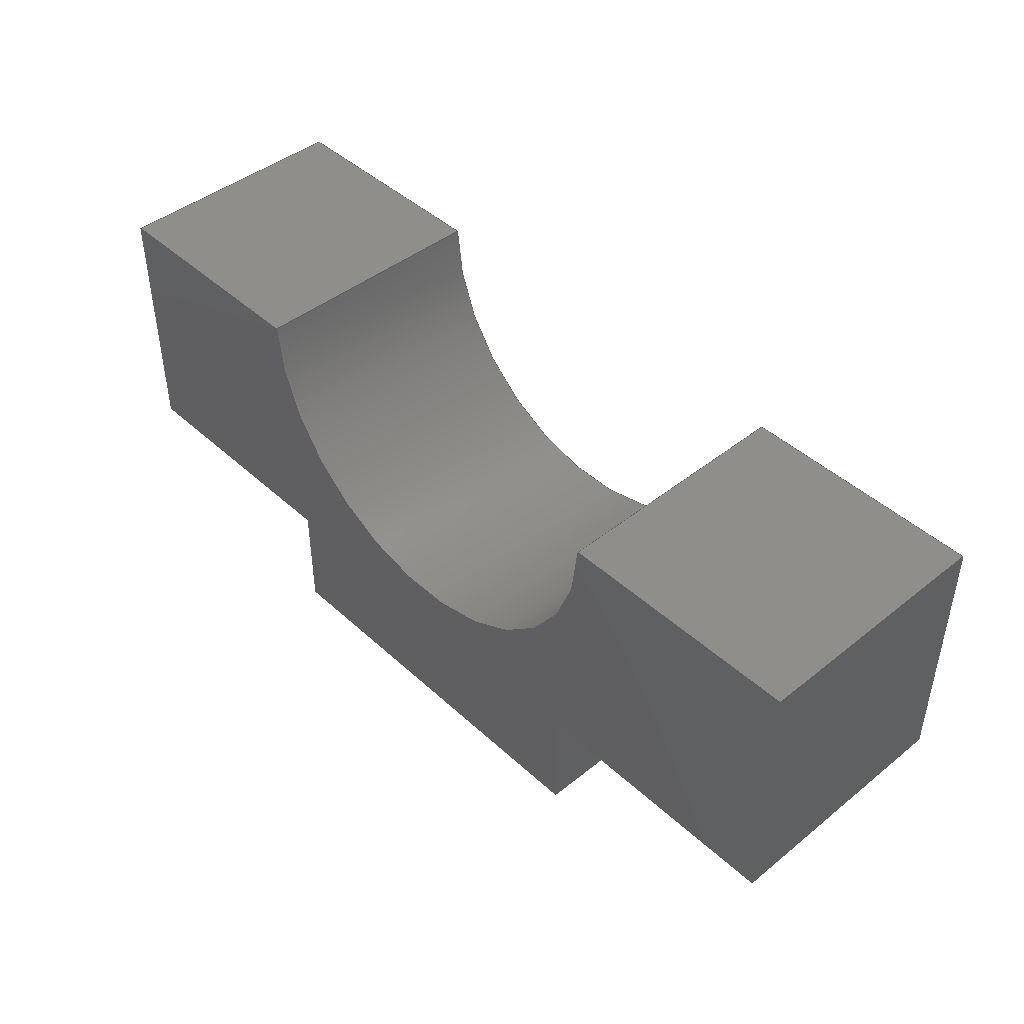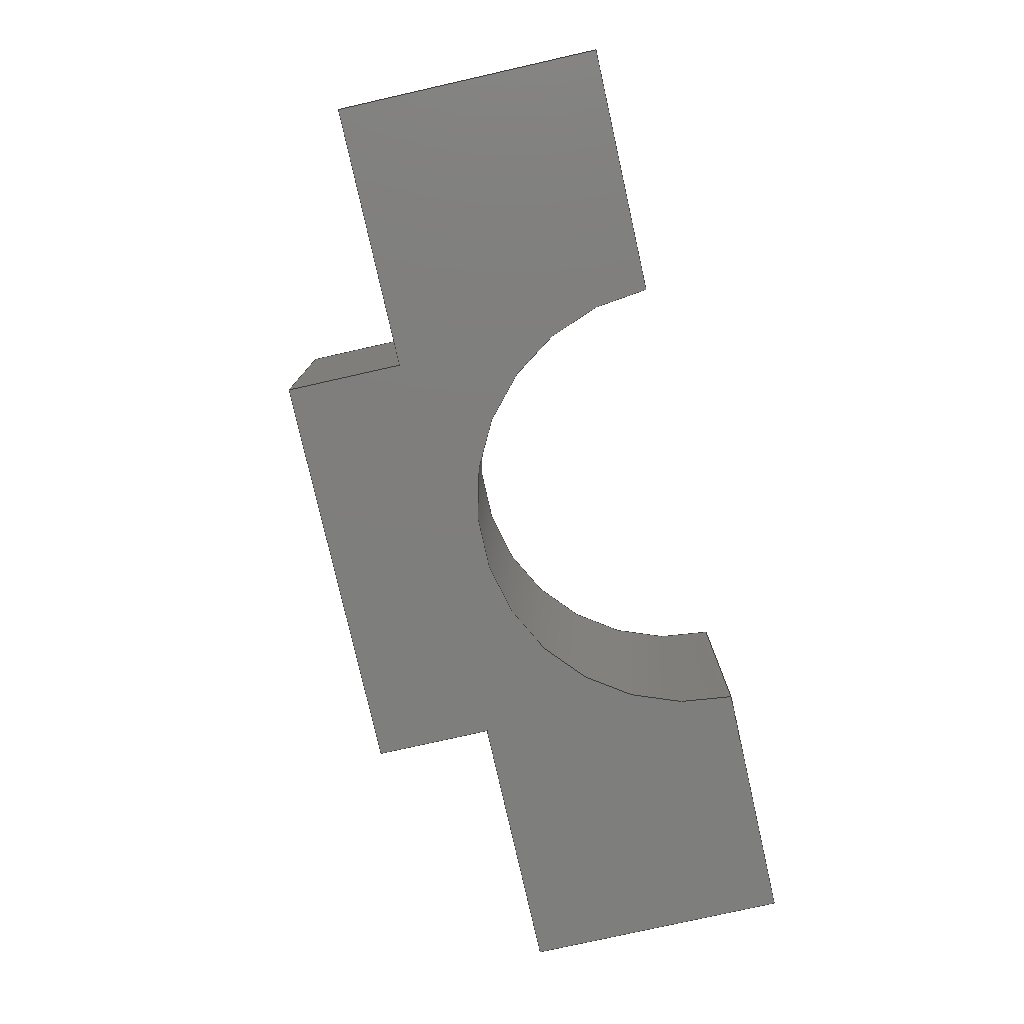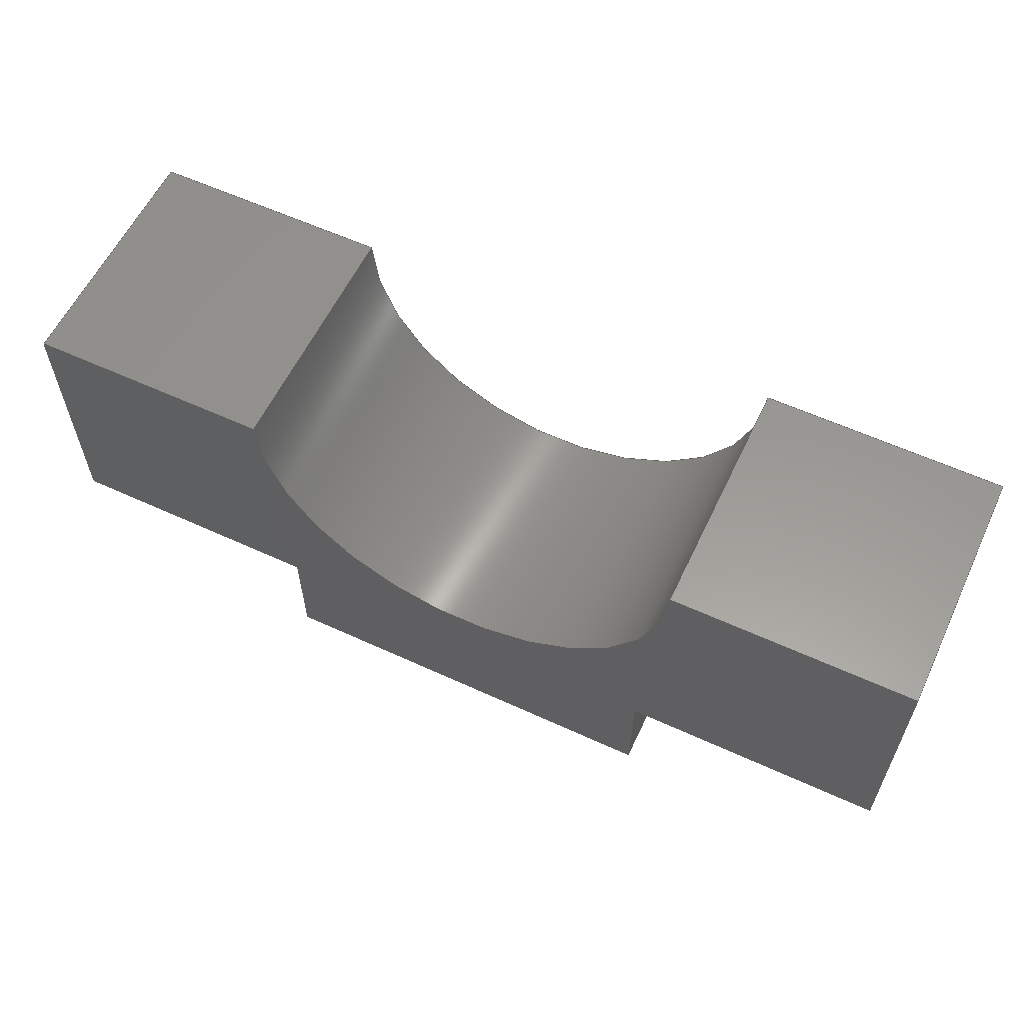
<metadata>
{"format":"step","ext":"step","renderer":"f3d","projection":"perspective","resolution":1024,"background":"white","views":[{"elev":44.2,"azim":46.9,"up":"+Y"},{"elev":-78.0,"azim":102.7,"up":"+Z"},{"elev":59.2,"azim":-154.7,"up":"+Y"}]}
</metadata>
<code>
ISO-10303-21;
DATA;
#1=MECHANICAL_DESIGN_GEOMETRIC_PRESENTATION_REPRESENTATION('',(#4),#374);
#2=SHAPE_REPRESENTATION_RELATIONSHIP('SRR','None',#381,#3);
#3=ADVANCED_BREP_SHAPE_REPRESENTATION('',(#5),#373);
#4=STYLED_ITEM('',(#390),#5);
#5=MANIFOLD_SOLID_BREP('Body1',#222);
#6=CIRCLE('',#238,0.2794);
#7=CIRCLE('',#239,0.2794);
#8=CYLINDRICAL_SURFACE('',#237,0.2794);
#9=FACE_OUTER_BOUND('',#21,.T.);
#10=FACE_OUTER_BOUND('',#22,.T.);
#11=FACE_OUTER_BOUND('',#23,.T.);
#12=FACE_OUTER_BOUND('',#24,.T.);
#13=FACE_OUTER_BOUND('',#25,.T.);
#14=FACE_OUTER_BOUND('',#26,.T.);
#15=FACE_OUTER_BOUND('',#27,.T.);
#16=FACE_OUTER_BOUND('',#28,.T.);
#17=FACE_OUTER_BOUND('',#29,.T.);
#18=FACE_OUTER_BOUND('',#30,.T.);
#19=FACE_OUTER_BOUND('',#31,.T.);
#20=FACE_OUTER_BOUND('',#32,.T.);
#21=EDGE_LOOP('',(#139,#140,#141,#142));
#22=EDGE_LOOP('',(#143,#144,#145,#146));
#23=EDGE_LOOP('',(#147,#148,#149,#150));
#24=EDGE_LOOP('',(#151,#152,#153,#154));
#25=EDGE_LOOP('',(#155,#156,#157,#158));
#26=EDGE_LOOP('',(#159,#160,#161,#162));
#27=EDGE_LOOP('',(#163,#164,#165,#166));
#28=EDGE_LOOP('',(#167,#168,#169,#170));
#29=EDGE_LOOP('',(#171,#172,#173,#174));
#30=EDGE_LOOP('',(#175,#176,#177,#178));
#31=EDGE_LOOP('',(#179,#180,#181,#182,#183,#184,#185,#186,#187,#188));
#32=EDGE_LOOP('',(#189,#190,#191,#192,#193,#194,#195,#196,#197,#198));
#33=LINE('',#312,#61);
#34=LINE('',#314,#62);
#35=LINE('',#316,#63);
#36=LINE('',#317,#64);
#37=LINE('',#323,#65);
#38=LINE('',#326,#66);
#39=LINE('',#328,#67);
#40=LINE('',#329,#68);
#41=LINE('',#332,#69);
#42=LINE('',#334,#70);
#43=LINE('',#335,#71);
#44=LINE('',#338,#72);
#45=LINE('',#340,#73);
#46=LINE('',#341,#74);
#47=LINE('',#344,#75);
#48=LINE('',#346,#76);
#49=LINE('',#347,#77);
#50=LINE('',#350,#78);
#51=LINE('',#352,#79);
#52=LINE('',#353,#80);
#53=LINE('',#356,#81);
#54=LINE('',#358,#82);
#55=LINE('',#359,#83);
#56=LINE('',#362,#84);
#57=LINE('',#364,#85);
#58=LINE('',#365,#86);
#59=LINE('',#367,#87);
#60=LINE('',#368,#88);
#61=VECTOR('',#254,1);
#62=VECTOR('',#255,1);
#63=VECTOR('',#256,1);
#64=VECTOR('',#257,1);
#65=VECTOR('',#264,1);
#66=VECTOR('',#267,1);
#67=VECTOR('',#268,1);
#68=VECTOR('',#269,1);
#69=VECTOR('',#272,1);
#70=VECTOR('',#273,1);
#71=VECTOR('',#274,1);
#72=VECTOR('',#277,1);
#73=VECTOR('',#278,1);
#74=VECTOR('',#279,1);
#75=VECTOR('',#282,1);
#76=VECTOR('',#283,1);
#77=VECTOR('',#284,1);
#78=VECTOR('',#287,1);
#79=VECTOR('',#288,1);
#80=VECTOR('',#289,1);
#81=VECTOR('',#292,1);
#82=VECTOR('',#293,1);
#83=VECTOR('',#294,1);
#84=VECTOR('',#297,1);
#85=VECTOR('',#298,1);
#86=VECTOR('',#299,1);
#87=VECTOR('',#302,1);
#88=VECTOR('',#303,1);
#89=VERTEX_POINT('',#310);
#90=VERTEX_POINT('',#311);
#91=VERTEX_POINT('',#313);
#92=VERTEX_POINT('',#315);
#93=VERTEX_POINT('',#319);
#94=VERTEX_POINT('',#321);
#95=VERTEX_POINT('',#325);
#96=VERTEX_POINT('',#327);
#97=VERTEX_POINT('',#331);
#98=VERTEX_POINT('',#333);
#99=VERTEX_POINT('',#337);
#100=VERTEX_POINT('',#339);
#101=VERTEX_POINT('',#343);
#102=VERTEX_POINT('',#345);
#103=VERTEX_POINT('',#349);
#104=VERTEX_POINT('',#351);
#105=VERTEX_POINT('',#355);
#106=VERTEX_POINT('',#357);
#107=VERTEX_POINT('',#361);
#108=VERTEX_POINT('',#363);
#109=EDGE_CURVE('',#89,#90,#33,.T.);
#110=EDGE_CURVE('',#90,#91,#34,.T.);
#111=EDGE_CURVE('',#92,#91,#35,.T.);
#112=EDGE_CURVE('',#89,#92,#36,.T.);
#113=EDGE_CURVE('',#89,#93,#6,.T.);
#114=EDGE_CURVE('',#94,#92,#7,.T.);
#115=EDGE_CURVE('',#93,#94,#37,.T.);
#116=EDGE_CURVE('',#93,#95,#38,.T.);
#117=EDGE_CURVE('',#96,#94,#39,.T.);
#118=EDGE_CURVE('',#95,#96,#40,.T.);
#119=EDGE_CURVE('',#95,#97,#41,.T.);
#120=EDGE_CURVE('',#98,#96,#42,.T.);
#121=EDGE_CURVE('',#97,#98,#43,.T.);
#122=EDGE_CURVE('',#97,#99,#44,.T.);
#123=EDGE_CURVE('',#100,#98,#45,.T.);
#124=EDGE_CURVE('',#99,#100,#46,.T.);
#125=EDGE_CURVE('',#99,#101,#47,.T.);
#126=EDGE_CURVE('',#102,#100,#48,.T.);
#127=EDGE_CURVE('',#101,#102,#49,.T.);
#128=EDGE_CURVE('',#101,#103,#50,.T.);
#129=EDGE_CURVE('',#104,#102,#51,.T.);
#130=EDGE_CURVE('',#103,#104,#52,.T.);
#131=EDGE_CURVE('',#105,#103,#53,.T.);
#132=EDGE_CURVE('',#106,#104,#54,.T.);
#133=EDGE_CURVE('',#105,#106,#55,.T.);
#134=EDGE_CURVE('',#107,#105,#56,.T.);
#135=EDGE_CURVE('',#108,#106,#57,.T.);
#136=EDGE_CURVE('',#107,#108,#58,.T.);
#137=EDGE_CURVE('',#90,#107,#59,.T.);
#138=EDGE_CURVE('',#91,#108,#60,.T.);
#139=ORIENTED_EDGE('',*,*,#109,.T.);
#140=ORIENTED_EDGE('',*,*,#110,.T.);
#141=ORIENTED_EDGE('',*,*,#111,.F.);
#142=ORIENTED_EDGE('',*,*,#112,.F.);
#143=ORIENTED_EDGE('',*,*,#113,.F.);
#144=ORIENTED_EDGE('',*,*,#112,.T.);
#145=ORIENTED_EDGE('',*,*,#114,.F.);
#146=ORIENTED_EDGE('',*,*,#115,.F.);
#147=ORIENTED_EDGE('',*,*,#116,.F.);
#148=ORIENTED_EDGE('',*,*,#115,.T.);
#149=ORIENTED_EDGE('',*,*,#117,.F.);
#150=ORIENTED_EDGE('',*,*,#118,.F.);
#151=ORIENTED_EDGE('',*,*,#119,.F.);
#152=ORIENTED_EDGE('',*,*,#118,.T.);
#153=ORIENTED_EDGE('',*,*,#120,.F.);
#154=ORIENTED_EDGE('',*,*,#121,.F.);
#155=ORIENTED_EDGE('',*,*,#122,.F.);
#156=ORIENTED_EDGE('',*,*,#121,.T.);
#157=ORIENTED_EDGE('',*,*,#123,.F.);
#158=ORIENTED_EDGE('',*,*,#124,.F.);
#159=ORIENTED_EDGE('',*,*,#125,.F.);
#160=ORIENTED_EDGE('',*,*,#124,.T.);
#161=ORIENTED_EDGE('',*,*,#126,.F.);
#162=ORIENTED_EDGE('',*,*,#127,.F.);
#163=ORIENTED_EDGE('',*,*,#128,.F.);
#164=ORIENTED_EDGE('',*,*,#127,.T.);
#165=ORIENTED_EDGE('',*,*,#129,.F.);
#166=ORIENTED_EDGE('',*,*,#130,.F.);
#167=ORIENTED_EDGE('',*,*,#131,.T.);
#168=ORIENTED_EDGE('',*,*,#130,.T.);
#169=ORIENTED_EDGE('',*,*,#132,.F.);
#170=ORIENTED_EDGE('',*,*,#133,.F.);
#171=ORIENTED_EDGE('',*,*,#134,.T.);
#172=ORIENTED_EDGE('',*,*,#133,.T.);
#173=ORIENTED_EDGE('',*,*,#135,.F.);
#174=ORIENTED_EDGE('',*,*,#136,.F.);
#175=ORIENTED_EDGE('',*,*,#137,.T.);
#176=ORIENTED_EDGE('',*,*,#136,.T.);
#177=ORIENTED_EDGE('',*,*,#138,.F.);
#178=ORIENTED_EDGE('',*,*,#110,.F.);
#179=ORIENTED_EDGE('',*,*,#138,.T.);
#180=ORIENTED_EDGE('',*,*,#135,.T.);
#181=ORIENTED_EDGE('',*,*,#132,.T.);
#182=ORIENTED_EDGE('',*,*,#129,.T.);
#183=ORIENTED_EDGE('',*,*,#126,.T.);
#184=ORIENTED_EDGE('',*,*,#123,.T.);
#185=ORIENTED_EDGE('',*,*,#120,.T.);
#186=ORIENTED_EDGE('',*,*,#117,.T.);
#187=ORIENTED_EDGE('',*,*,#114,.T.);
#188=ORIENTED_EDGE('',*,*,#111,.T.);
#189=ORIENTED_EDGE('',*,*,#137,.F.);
#190=ORIENTED_EDGE('',*,*,#109,.F.);
#191=ORIENTED_EDGE('',*,*,#113,.T.);
#192=ORIENTED_EDGE('',*,*,#116,.T.);
#193=ORIENTED_EDGE('',*,*,#119,.T.);
#194=ORIENTED_EDGE('',*,*,#122,.T.);
#195=ORIENTED_EDGE('',*,*,#125,.T.);
#196=ORIENTED_EDGE('',*,*,#128,.T.);
#197=ORIENTED_EDGE('',*,*,#131,.F.);
#198=ORIENTED_EDGE('',*,*,#134,.F.);
#199=PLANE('',#236);
#200=PLANE('',#240);
#201=PLANE('',#241);
#202=PLANE('',#242);
#203=PLANE('',#243);
#204=PLANE('',#244);
#205=PLANE('',#245);
#206=PLANE('',#246);
#207=PLANE('',#247);
#208=PLANE('',#248);
#209=PLANE('',#249);
#210=ADVANCED_FACE('',(#9),#199,.T.);
#211=ADVANCED_FACE('',(#10),#8,.F.);
#212=ADVANCED_FACE('',(#11),#200,.T.);
#213=ADVANCED_FACE('',(#12),#201,.T.);
#214=ADVANCED_FACE('',(#13),#202,.T.);
#215=ADVANCED_FACE('',(#14),#203,.T.);
#216=ADVANCED_FACE('',(#15),#204,.T.);
#217=ADVANCED_FACE('',(#16),#205,.T.);
#218=ADVANCED_FACE('',(#17),#206,.T.);
#219=ADVANCED_FACE('',(#18),#207,.T.);
#220=ADVANCED_FACE('',(#19),#208,.T.);
#221=ADVANCED_FACE('',(#20),#209,.F.);
#222=CLOSED_SHELL('',(#210,#211,#212,#213,#214,#215,#216,#217,#218,#219,
#220,#221));
#223=DERIVED_UNIT_ELEMENT(#225,1);
#224=DERIVED_UNIT_ELEMENT(#376,3);
#225=(
MASS_UNIT()
NAMED_UNIT(*)
SI_UNIT(.KILO.,.GRAM.)
);
#226=DERIVED_UNIT((#223,#224));
#227=MEASURE_REPRESENTATION_ITEM('density measure',
POSITIVE_RATIO_MEASURE(2700),#226);
#228=PROPERTY_DEFINITION_REPRESENTATION(#233,#230);
#229=PROPERTY_DEFINITION_REPRESENTATION(#234,#231);
#230=REPRESENTATION('material name',(#232),#373);
#231=REPRESENTATION('density',(#227),#373);
#232=DESCRIPTIVE_REPRESENTATION_ITEM('Aluminum','Aluminum');
#233=PROPERTY_DEFINITION('material property','material name',#383);
#234=PROPERTY_DEFINITION('material property','density of part',#383);
#235=AXIS2_PLACEMENT_3D('placement',#308,#250,#251);
#236=AXIS2_PLACEMENT_3D('',#309,#252,#253);
#237=AXIS2_PLACEMENT_3D('',#318,#258,#259);
#238=AXIS2_PLACEMENT_3D('',#320,#260,#261);
#239=AXIS2_PLACEMENT_3D('',#322,#262,#263);
#240=AXIS2_PLACEMENT_3D('',#324,#265,#266);
#241=AXIS2_PLACEMENT_3D('',#330,#270,#271);
#242=AXIS2_PLACEMENT_3D('',#336,#275,#276);
#243=AXIS2_PLACEMENT_3D('',#342,#280,#281);
#244=AXIS2_PLACEMENT_3D('',#348,#285,#286);
#245=AXIS2_PLACEMENT_3D('',#354,#290,#291);
#246=AXIS2_PLACEMENT_3D('',#360,#295,#296);
#247=AXIS2_PLACEMENT_3D('',#366,#300,#301);
#248=AXIS2_PLACEMENT_3D('',#369,#304,#305);
#249=AXIS2_PLACEMENT_3D('',#370,#306,#307);
#250=DIRECTION('axis',(0,0,1));
#251=DIRECTION('refdir',(1,0,0));
#252=DIRECTION('center_axis',(-1.225e-16,1,0));
#253=DIRECTION('ref_axis',(-1,-1.225e-16,0));
#254=DIRECTION('',(-1,-1.225e-16,0));
#255=DIRECTION('',(0,0,1));
#256=DIRECTION('',(-1,-1.225e-16,0));
#257=DIRECTION('',(0,0,1));
#258=DIRECTION('center_axis',(0,0,1));
#259=DIRECTION('ref_axis',(-1,-1.225e-16,0));
#260=DIRECTION('center_axis',(0,0,1));
#261=DIRECTION('ref_axis',(-1,-1.225e-16,0));
#262=DIRECTION('center_axis',(0,0,-1));
#263=DIRECTION('ref_axis',(-1,-1.225e-16,0));
#264=DIRECTION('',(0,0,1));
#265=DIRECTION('center_axis',(0,1,0));
#266=DIRECTION('ref_axis',(-1,0,0));
#267=DIRECTION('',(1,0,0));
#268=DIRECTION('',(-1,0,0));
#269=DIRECTION('',(0,0,1));
#270=DIRECTION('center_axis',(1,0,0));
#271=DIRECTION('ref_axis',(0,1,0));
#272=DIRECTION('',(0,-1,0));
#273=DIRECTION('',(0,1,0));
#274=DIRECTION('',(0,0,1));
#275=DIRECTION('center_axis',(0,-1,0));
#276=DIRECTION('ref_axis',(1,0,0));
#277=DIRECTION('',(-1,0,0));
#278=DIRECTION('',(1,0,0));
#279=DIRECTION('',(0,0,1));
#280=DIRECTION('center_axis',(1,0,0));
#281=DIRECTION('ref_axis',(0,1,0));
#282=DIRECTION('',(0,-1,0));
#283=DIRECTION('',(0,1,0));
#284=DIRECTION('',(0,0,1));
#285=DIRECTION('center_axis',(0,-1,0));
#286=DIRECTION('ref_axis',(1,0,0));
#287=DIRECTION('',(-1,0,0));
#288=DIRECTION('',(1,0,0));
#289=DIRECTION('',(0,0,1));
#290=DIRECTION('center_axis',(-1,-7.536e-16,0));
#291=DIRECTION('ref_axis',(7.536e-16,-1,0));
#292=DIRECTION('',(7.536e-16,-1,0));
#293=DIRECTION('',(7.536e-16,-1,0));
#294=DIRECTION('',(0,0,1));
#295=DIRECTION('center_axis',(0,-1,0));
#296=DIRECTION('ref_axis',(1,0,0));
#297=DIRECTION('',(1,0,0));
#298=DIRECTION('',(1,0,0));
#299=DIRECTION('',(0,0,1));
#300=DIRECTION('center_axis',(-1,0,0));
#301=DIRECTION('ref_axis',(0,-1,0));
#302=DIRECTION('',(0,-1,0));
#303=DIRECTION('',(0,-1,0));
#304=DIRECTION('center_axis',(0,0,1));
#305=DIRECTION('ref_axis',(1,0,0));
#306=DIRECTION('center_axis',(0,0,1));
#307=DIRECTION('ref_axis',(1,0,0));
#308=CARTESIAN_POINT('',(0,0,0));
#309=CARTESIAN_POINT('Origin',(-0.2794,-3.422e-17,0));
#310=CARTESIAN_POINT('',(-0.2794,-3.422e-17,0));
#311=CARTESIAN_POINT('',(-0.5842,-7.154e-17,0));
#312=CARTESIAN_POINT('',(-0.2794,-3.422e-17,0));
#313=CARTESIAN_POINT('',(-0.5842,-7.154e-17,0.3162));
#314=CARTESIAN_POINT('',(-0.5842,-7.154e-17,0));
#315=CARTESIAN_POINT('',(-0.2794,-3.422e-17,0.3162));
#316=CARTESIAN_POINT('',(-0.2794,-3.422e-17,0.3162));
#317=CARTESIAN_POINT('',(-0.2794,-3.422e-17,0));
#318=CARTESIAN_POINT('Origin',(3.49e-17,0,0));
#319=CARTESIAN_POINT('',(0.2794,-1.233e-32,0));
#320=CARTESIAN_POINT('Origin',(3.49e-17,0,0));
#321=CARTESIAN_POINT('',(0.2794,-1.233e-32,0.3162));
#322=CARTESIAN_POINT('Origin',(3.49e-17,0,0.3162));
#323=CARTESIAN_POINT('',(0.2794,-1.233e-32,0));
#324=CARTESIAN_POINT('Origin',(0.5842,0,0));
#325=CARTESIAN_POINT('',(0.5842,0,0));
#326=CARTESIAN_POINT('',(0.2794,0,0));
#327=CARTESIAN_POINT('',(0.5842,0,0.3162));
#328=CARTESIAN_POINT('',(0.2794,0,0.3162));
#329=CARTESIAN_POINT('',(0.5842,0,0));
#330=CARTESIAN_POINT('Origin',(0.5842,-0.3302,0));
#331=CARTESIAN_POINT('',(0.5842,-0.3302,0));
#332=CARTESIAN_POINT('',(0.5842,0,0));
#333=CARTESIAN_POINT('',(0.5842,-0.3302,0.3162));
#334=CARTESIAN_POINT('',(0.5842,0,0.3162));
#335=CARTESIAN_POINT('',(0.5842,-0.3302,0));
#336=CARTESIAN_POINT('Origin',(0.254,-0.3302,0));
#337=CARTESIAN_POINT('',(0.254,-0.3302,0));
#338=CARTESIAN_POINT('',(0.5842,-0.3302,0));
#339=CARTESIAN_POINT('',(0.254,-0.3302,0.3162));
#340=CARTESIAN_POINT('',(0.5842,-0.3302,0.3162));
#341=CARTESIAN_POINT('',(0.254,-0.3302,0));
#342=CARTESIAN_POINT('Origin',(0.254,-0.4775,0));
#343=CARTESIAN_POINT('',(0.254,-0.4775,0));
#344=CARTESIAN_POINT('',(0.254,-0.3302,0));
#345=CARTESIAN_POINT('',(0.254,-0.4775,0.3162));
#346=CARTESIAN_POINT('',(0.254,-0.3302,0.3162));
#347=CARTESIAN_POINT('',(0.254,-0.4775,0));
#348=CARTESIAN_POINT('Origin',(-0.254,-0.4775,0));
#349=CARTESIAN_POINT('',(-0.254,-0.4775,0));
#350=CARTESIAN_POINT('',(0.254,-0.4775,0));
#351=CARTESIAN_POINT('',(-0.254,-0.4775,0.3162));
#352=CARTESIAN_POINT('',(0.254,-0.4775,0.3162));
#353=CARTESIAN_POINT('',(-0.254,-0.4775,0));
#354=CARTESIAN_POINT('Origin',(-0.254,-0.3302,0));
#355=CARTESIAN_POINT('',(-0.254,-0.3302,0));
#356=CARTESIAN_POINT('',(-0.254,-0.3302,0));
#357=CARTESIAN_POINT('',(-0.254,-0.3302,0.3162));
#358=CARTESIAN_POINT('',(-0.254,-0.3302,0.3162));
#359=CARTESIAN_POINT('',(-0.254,-0.3302,0));
#360=CARTESIAN_POINT('Origin',(-0.5842,-0.3302,0));
#361=CARTESIAN_POINT('',(-0.5842,-0.3302,0));
#362=CARTESIAN_POINT('',(-0.5842,-0.3302,0));
#363=CARTESIAN_POINT('',(-0.5842,-0.3302,0.3162));
#364=CARTESIAN_POINT('',(-0.5842,-0.3302,0.3162));
#365=CARTESIAN_POINT('',(-0.5842,-0.3302,0));
#366=CARTESIAN_POINT('Origin',(-0.5842,-7.154e-17,0));
#367=CARTESIAN_POINT('',(-0.5842,-7.154e-17,0));
#368=CARTESIAN_POINT('',(-0.5842,-7.154e-17,0.3162));
#369=CARTESIAN_POINT('Origin',(0,-0.2388,0.3162));
#370=CARTESIAN_POINT('Origin',(0,-0.2388,0));
#371=UNCERTAINTY_MEASURE_WITH_UNIT(LENGTH_MEASURE(0.001),#375,
'DISTANCE_ACCURACY_VALUE',
'Maximum model space distance between geometric entities at asserted c
onnectivities');
#372=UNCERTAINTY_MEASURE_WITH_UNIT(LENGTH_MEASURE(0.001),#375,
'DISTANCE_ACCURACY_VALUE',
'Maximum model space distance between geometric entities at asserted c
onnectivities');
#373=(
GEOMETRIC_REPRESENTATION_CONTEXT(3)
GLOBAL_UNCERTAINTY_ASSIGNED_CONTEXT((#371))
GLOBAL_UNIT_ASSIGNED_CONTEXT((#375,#377,#378))
REPRESENTATION_CONTEXT('','3D')
);
#374=(
GEOMETRIC_REPRESENTATION_CONTEXT(3)
GLOBAL_UNCERTAINTY_ASSIGNED_CONTEXT((#372))
GLOBAL_UNIT_ASSIGNED_CONTEXT((#375,#377,#378))
REPRESENTATION_CONTEXT('','3D')
);
#375=(
LENGTH_UNIT()
NAMED_UNIT(*)
SI_UNIT(.CENTI.,.METRE.)
);
#376=(
LENGTH_UNIT()
NAMED_UNIT(*)
SI_UNIT($,.METRE.)
);
#377=(
NAMED_UNIT(*)
PLANE_ANGLE_UNIT()
SI_UNIT($,.RADIAN.)
);
#378=(
NAMED_UNIT(*)
SI_UNIT($,.STERADIAN.)
SOLID_ANGLE_UNIT()
);
#379=SHAPE_DEFINITION_REPRESENTATION(#380,#381);
#380=PRODUCT_DEFINITION_SHAPE('',$,#383);
#381=SHAPE_REPRESENTATION('',(#235),#373);
#382=PRODUCT_DEFINITION_CONTEXT('part definition',#387,'design');
#383=PRODUCT_DEFINITION('Connecting Rod Bottom v1 (1)',
'Connecting Rod Bottom v1 (1)',#384,#382);
#384=PRODUCT_DEFINITION_FORMATION('',$,#389);
#385=PRODUCT_RELATED_PRODUCT_CATEGORY('Connecting Rod Bottom v1 (1)',
'Connecting Rod Bottom v1 (1)',(#389));
#386=APPLICATION_PROTOCOL_DEFINITION('international standard',
'automotive_design',2009,#387);
#387=APPLICATION_CONTEXT(
'Core Data for Automotive Mechanical Design Process');
#388=PRODUCT_CONTEXT('part definition',#387,'mechanical');
#389=PRODUCT('Connecting Rod Bottom v1 (1)',
'Connecting Rod Bottom v1 (1)',$,(#388));
#390=PRESENTATION_STYLE_ASSIGNMENT((#391));
#391=SURFACE_STYLE_USAGE(.BOTH.,#392);
#392=SURFACE_SIDE_STYLE('',(#393));
#393=SURFACE_STYLE_FILL_AREA(#394);
#394=FILL_AREA_STYLE('Aluminum - Satin',(#395));
#395=FILL_AREA_STYLE_COLOUR('Aluminum - Satin',#396);
#396=COLOUR_RGB('Aluminum - Satin',0.9608,0.9608,0.9647);
ENDSEC;
END-ISO-10303-21;

</code>
